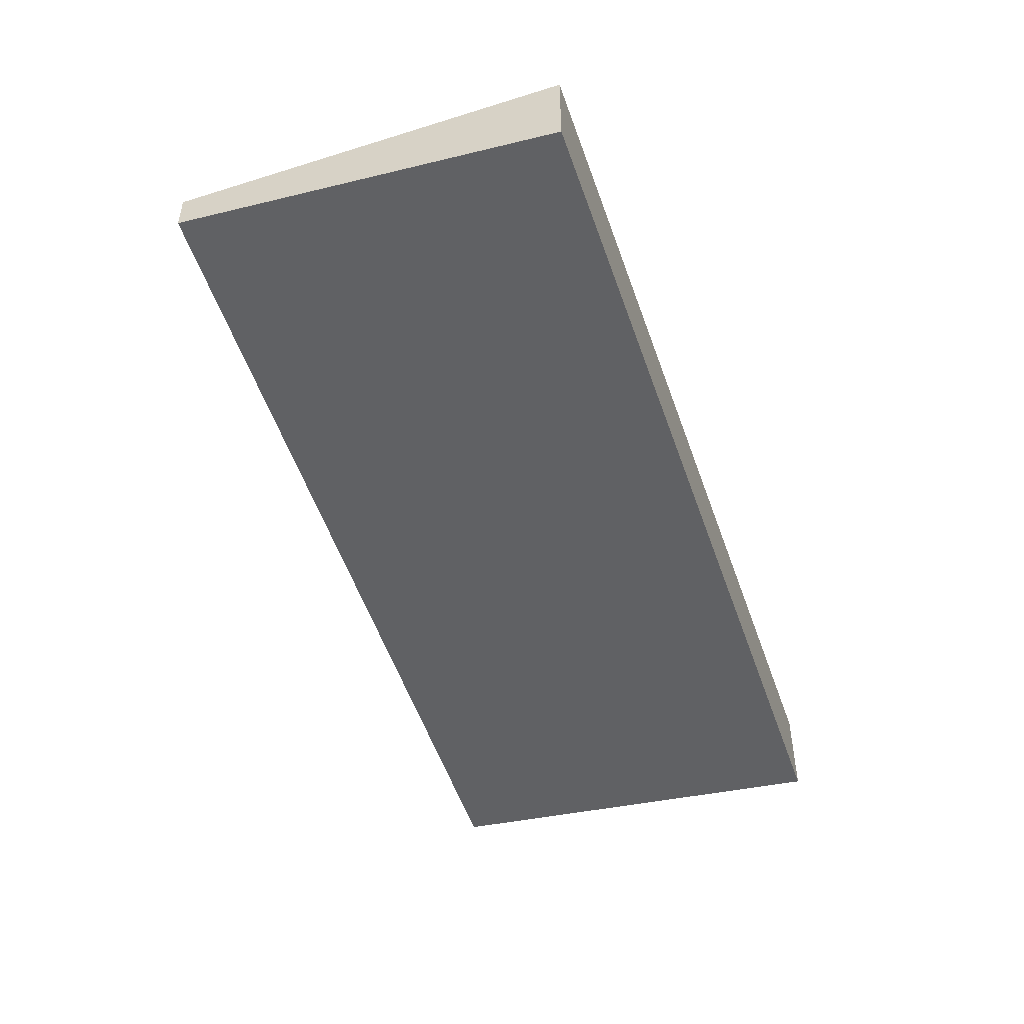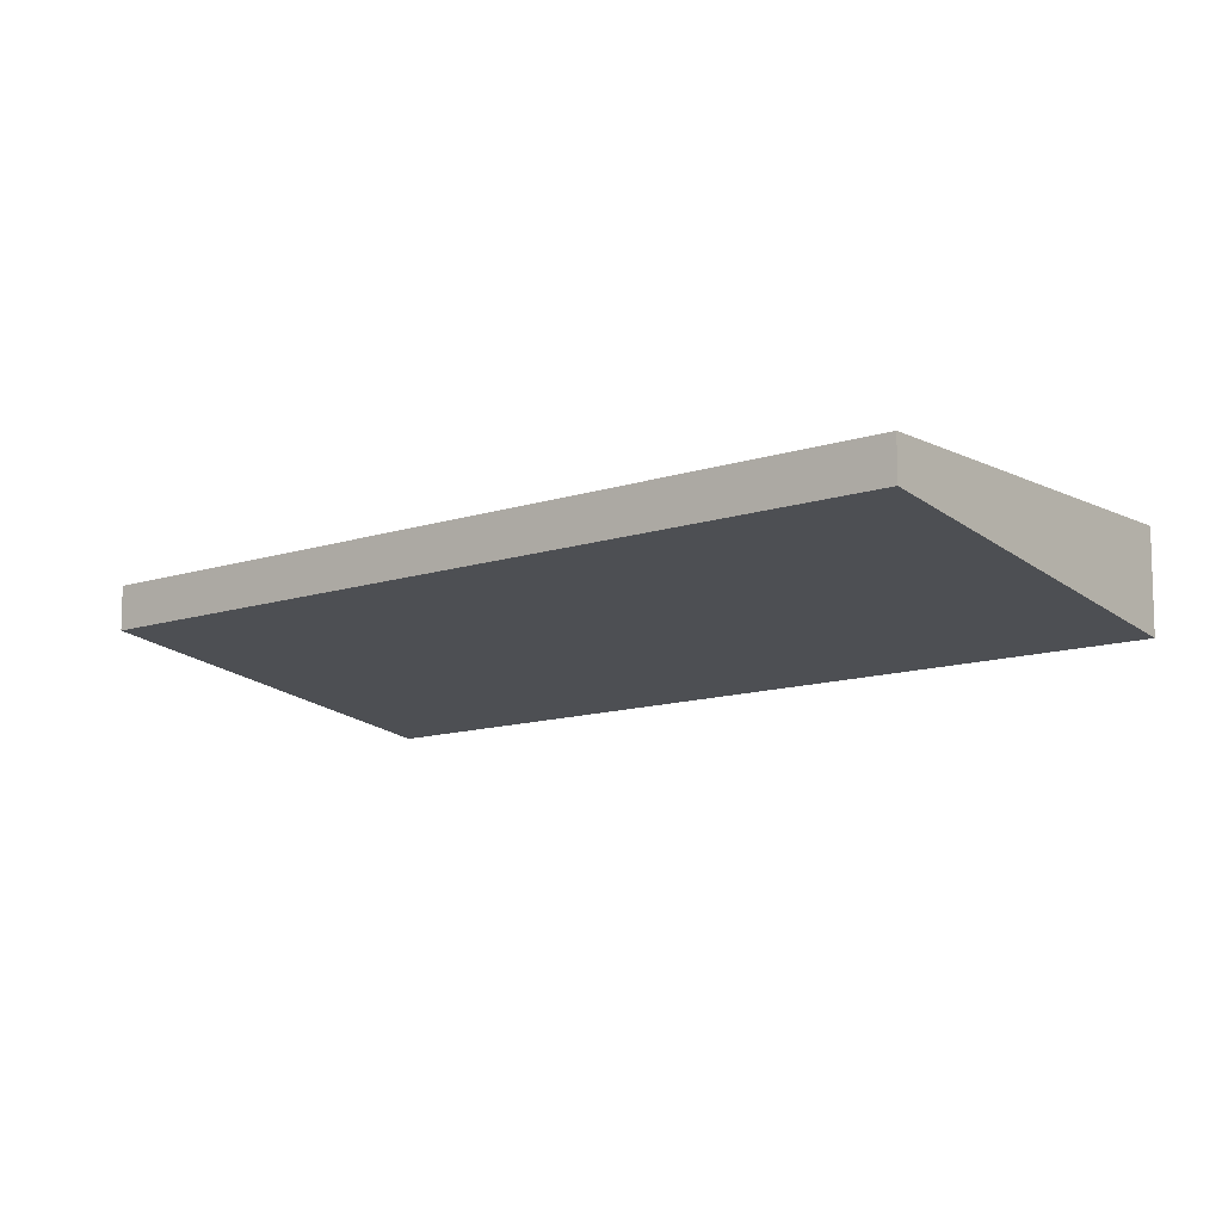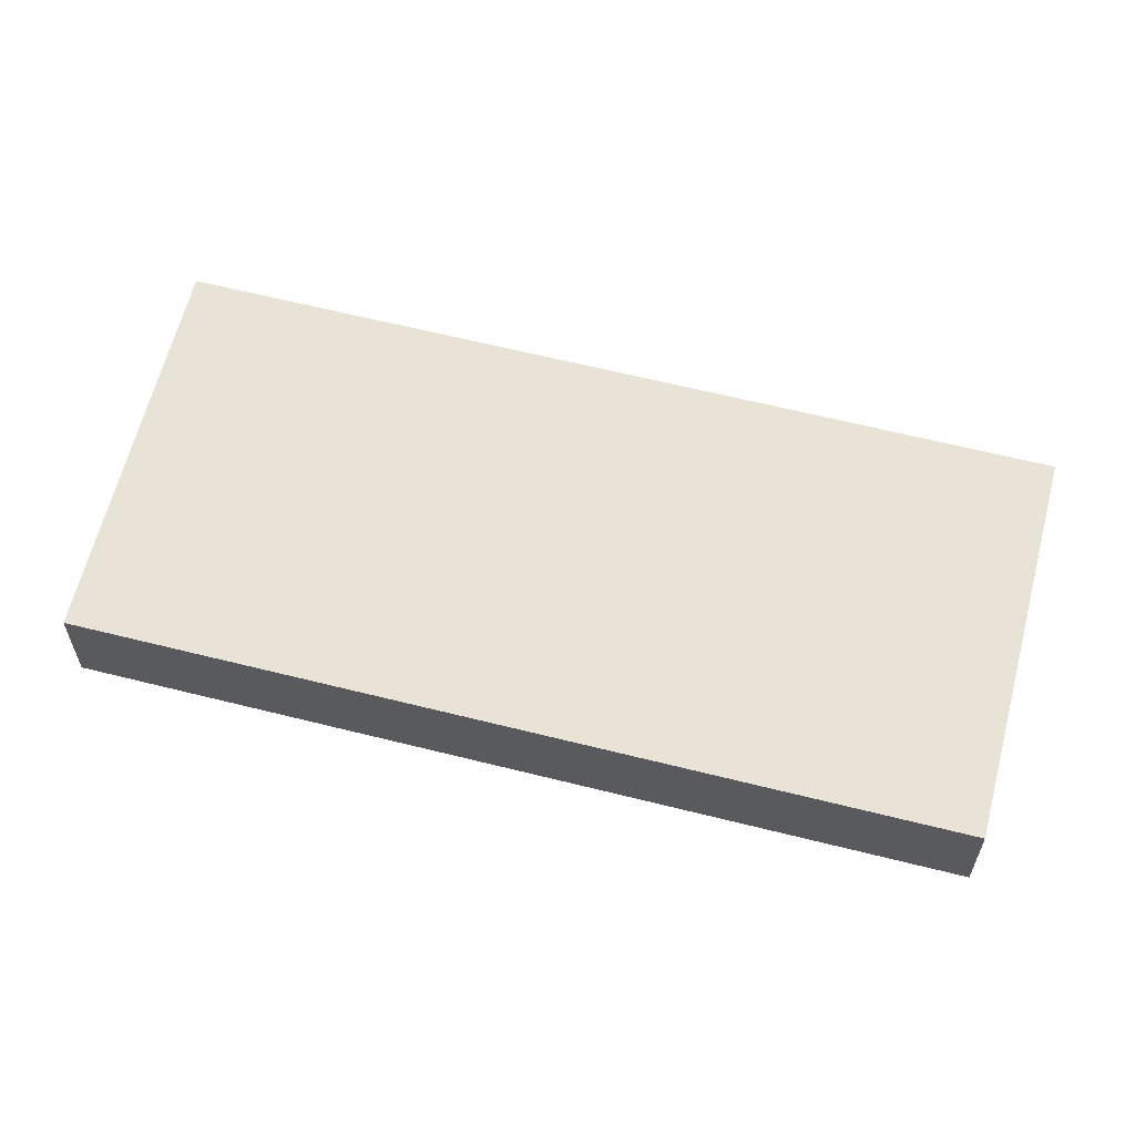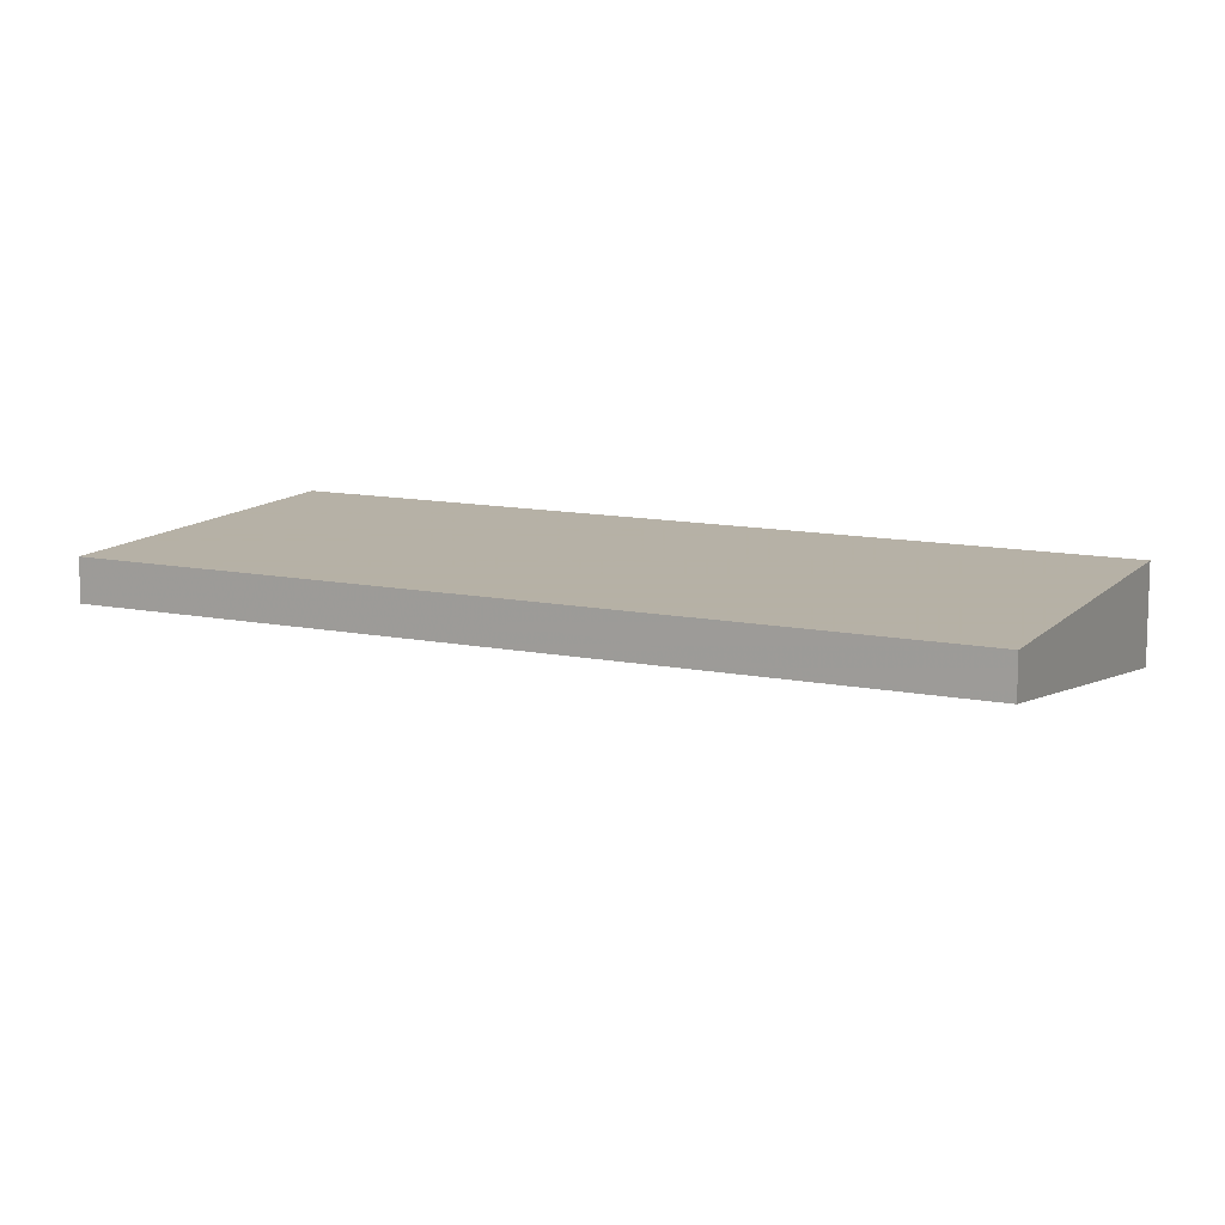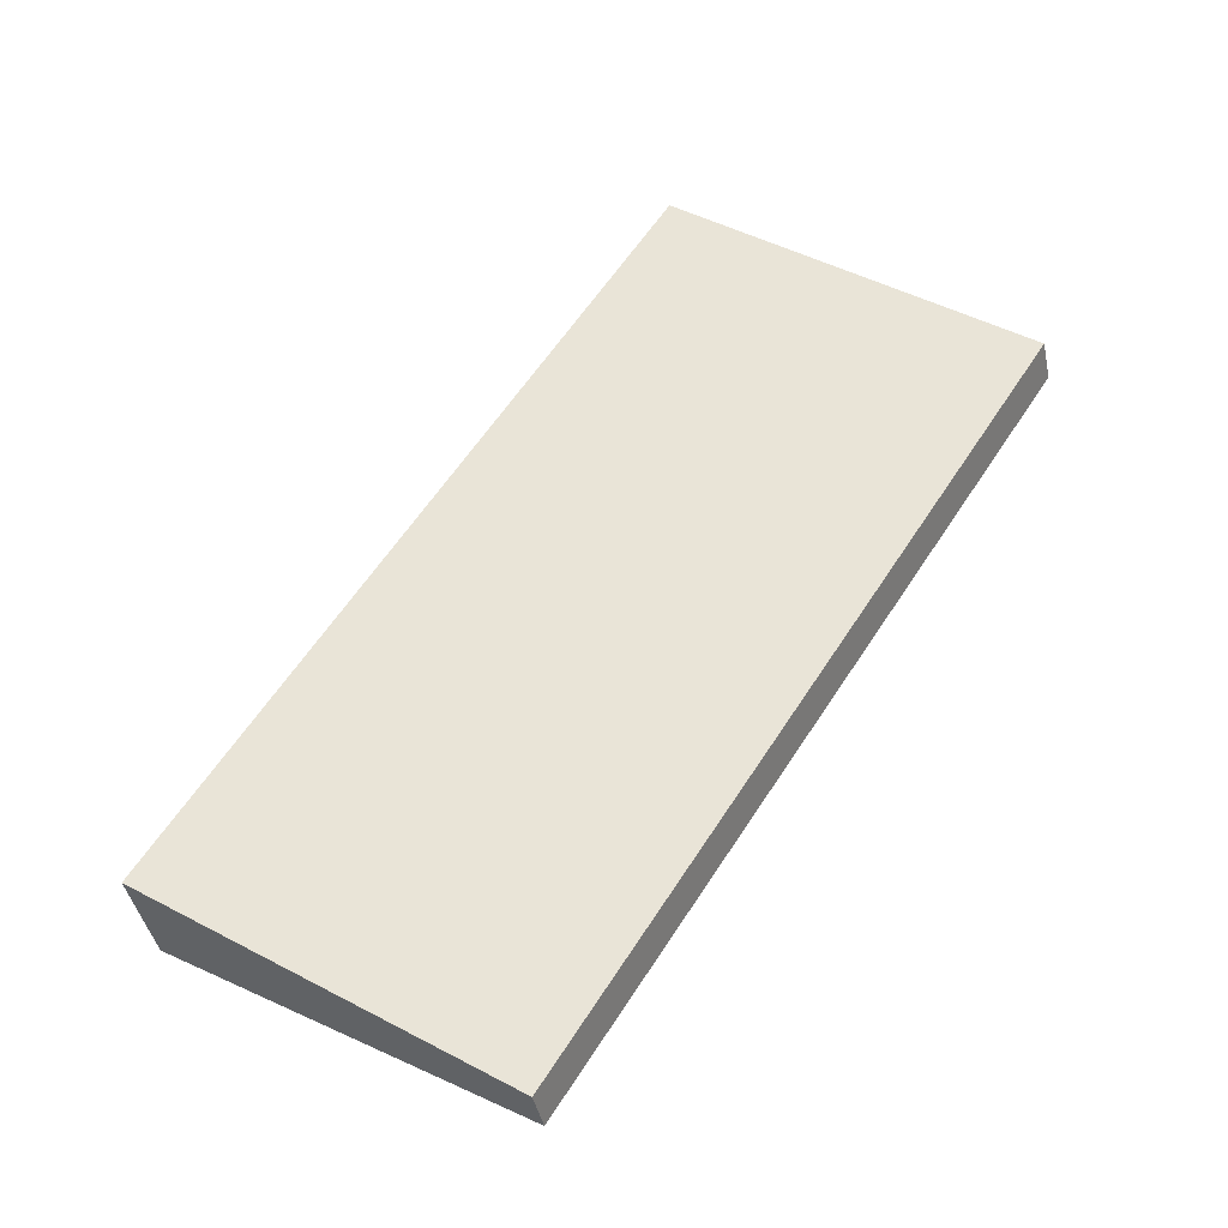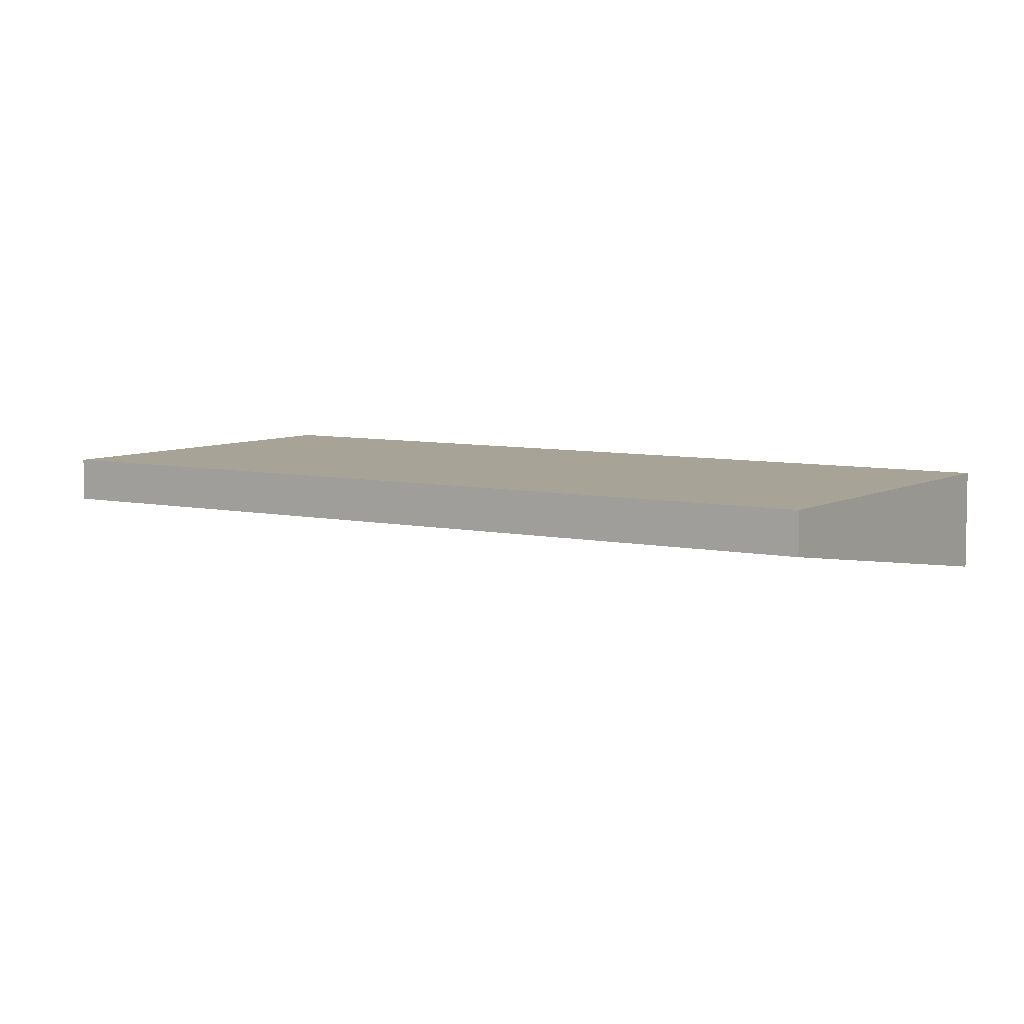
<metadata>
{"format":"obj","ext":"obj","renderer":"f3d","projection":"perspective","resolution":1024,"background":"white","views":[{"elev":-53.4,"azim":51.1,"up":"+Z"},{"elev":-11.6,"azim":-18.6,"up":"+Z"},{"elev":62.5,"azim":136.5,"up":"+Z"},{"elev":12.1,"azim":-32.3,"up":"+Z"},{"elev":-41.7,"azim":-168.3,"up":"+Y"},{"elev":6.7,"azim":-24.5,"up":"+Z"}]}
</metadata>
<code>
v -2196 -238.6 -1.346
v -2190 -248.7 -1.337
v -2194 -251.6 -0.5792
v -2201 -241.5 -0.5891
v -2190 -248.7 -1.337
v -2196 -238.6 -1.346
v -2196 -238.6 -2.22e-16
v -2190 -248.7 0
v -2194 -251.6 -0.5792
v -2190 -248.7 -1.337
v -2190 -248.7 0
v -2194 -251.6 1.11e-16
v -2201 -241.5 -0.5891
v -2194 -251.6 -0.5792
v -2194 -251.6 1.11e-16
v -2201 -241.5 -1.11e-16
v -2196 -238.6 -1.346
v -2201 -241.5 -0.5891
v -2201 -241.5 -1.11e-16
v -2196 -238.6 -2.22e-16
v -2196 -238.6 0
v -2190 -248.7 0
v -2194 -251.6 0
v -2201 -241.5 0
f 2 3 4 1
f 6 7 8 5
f 10 11 12 9
f 14 15 16 13
f 18 19 20 17
f 22 23 24 21

</code>
